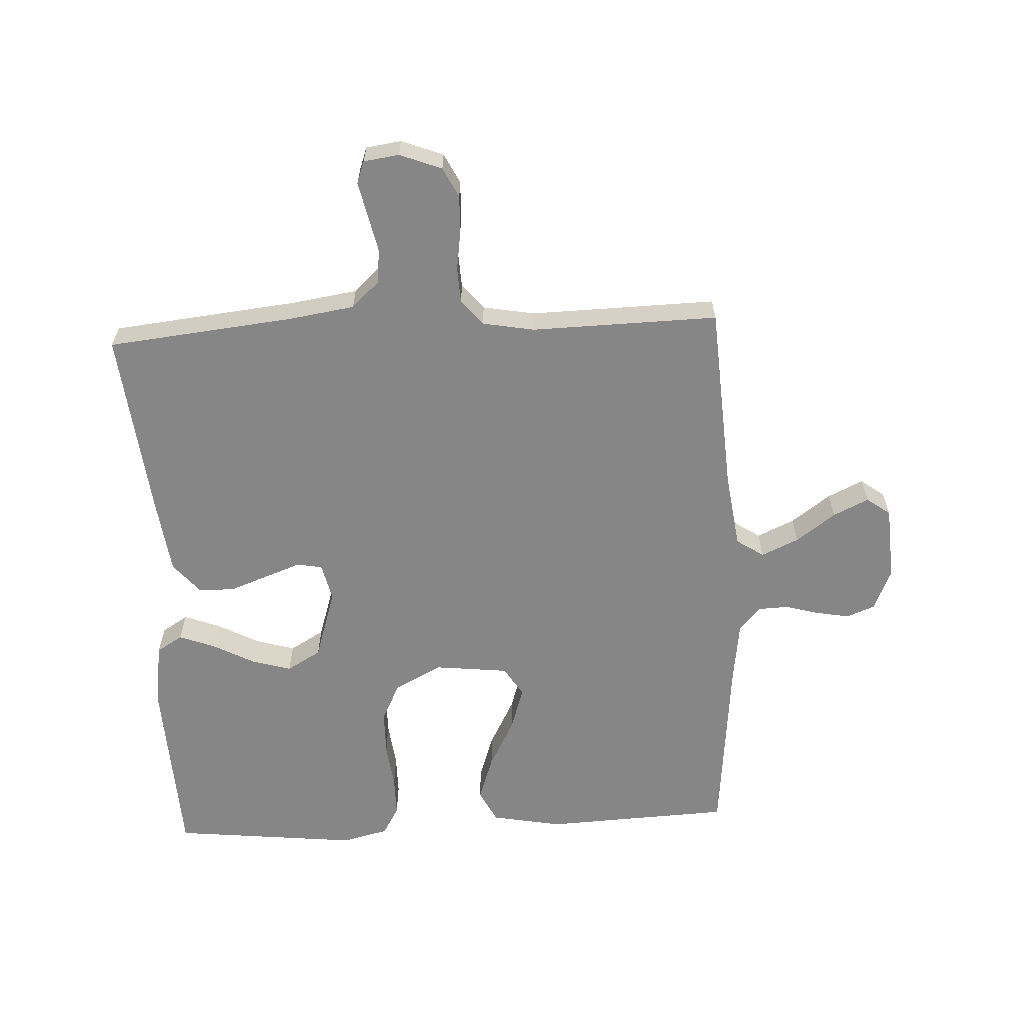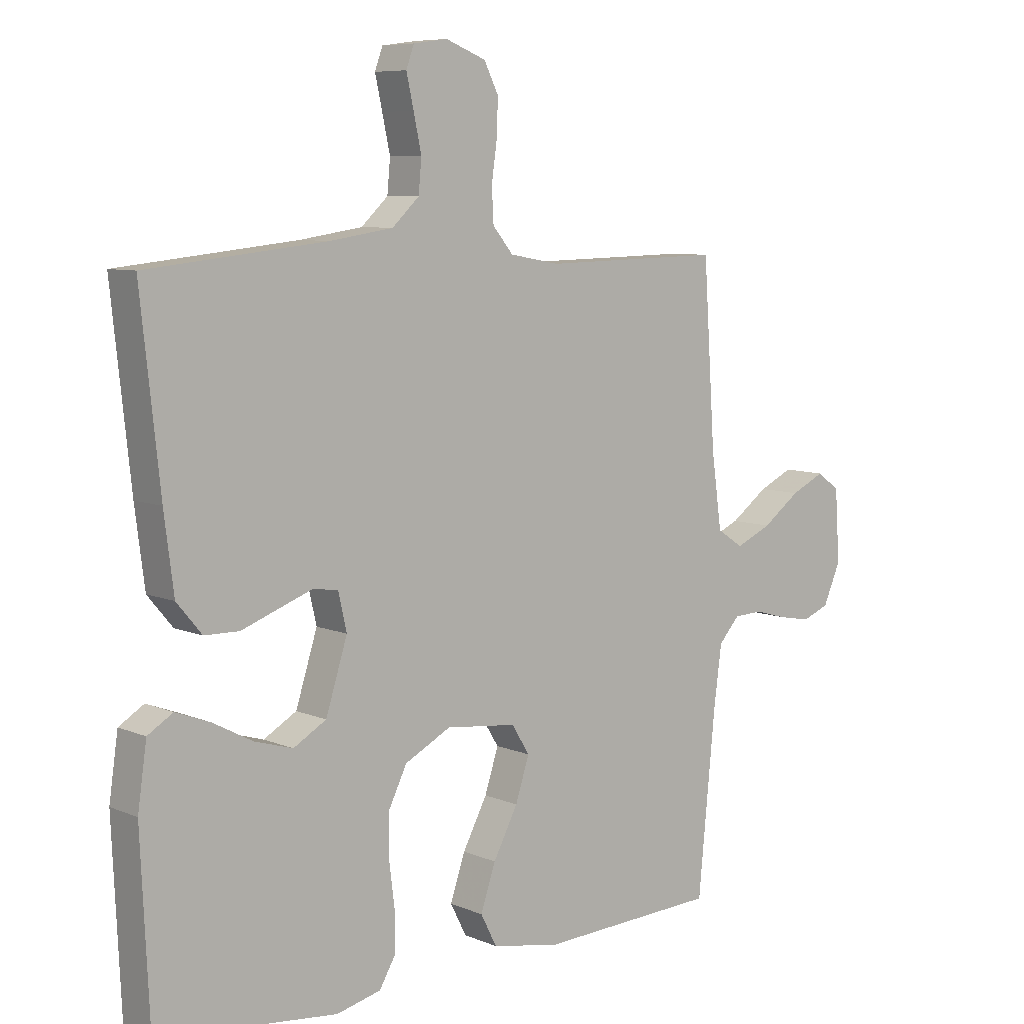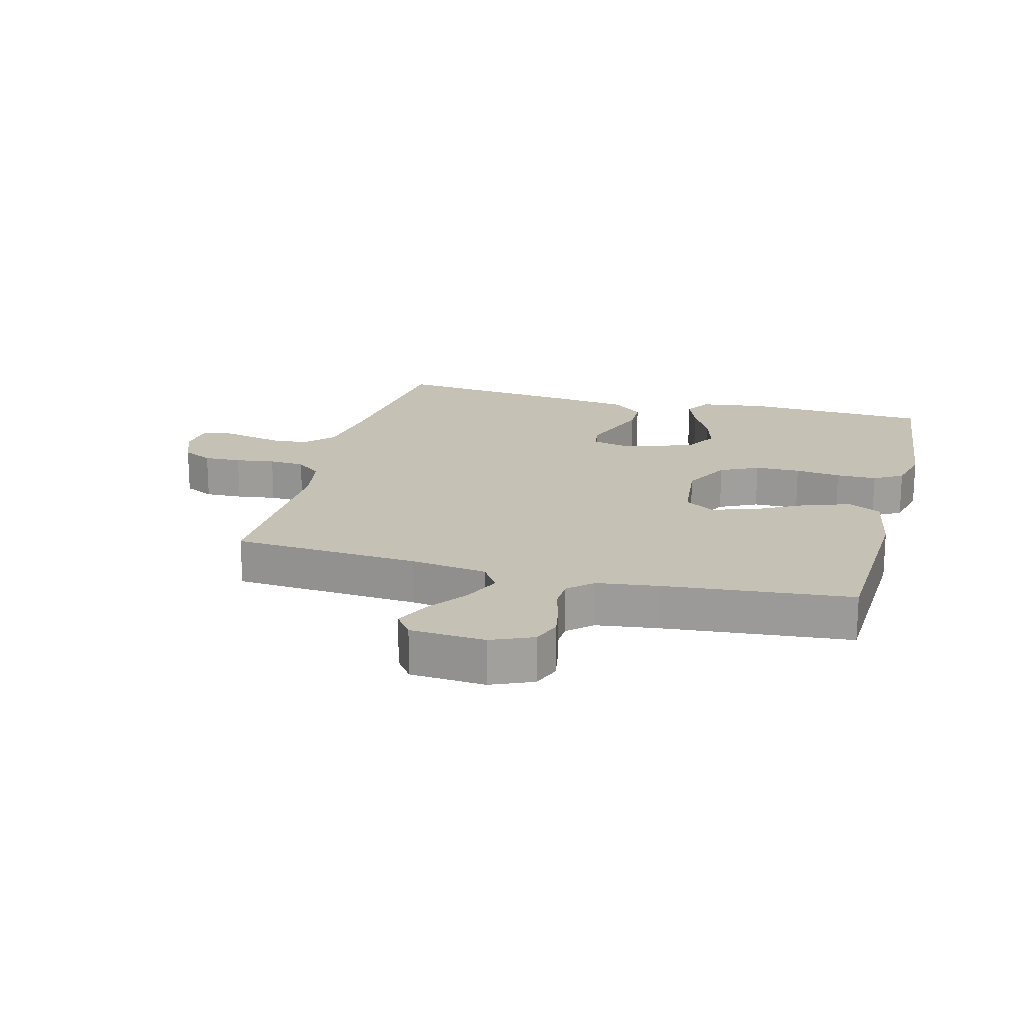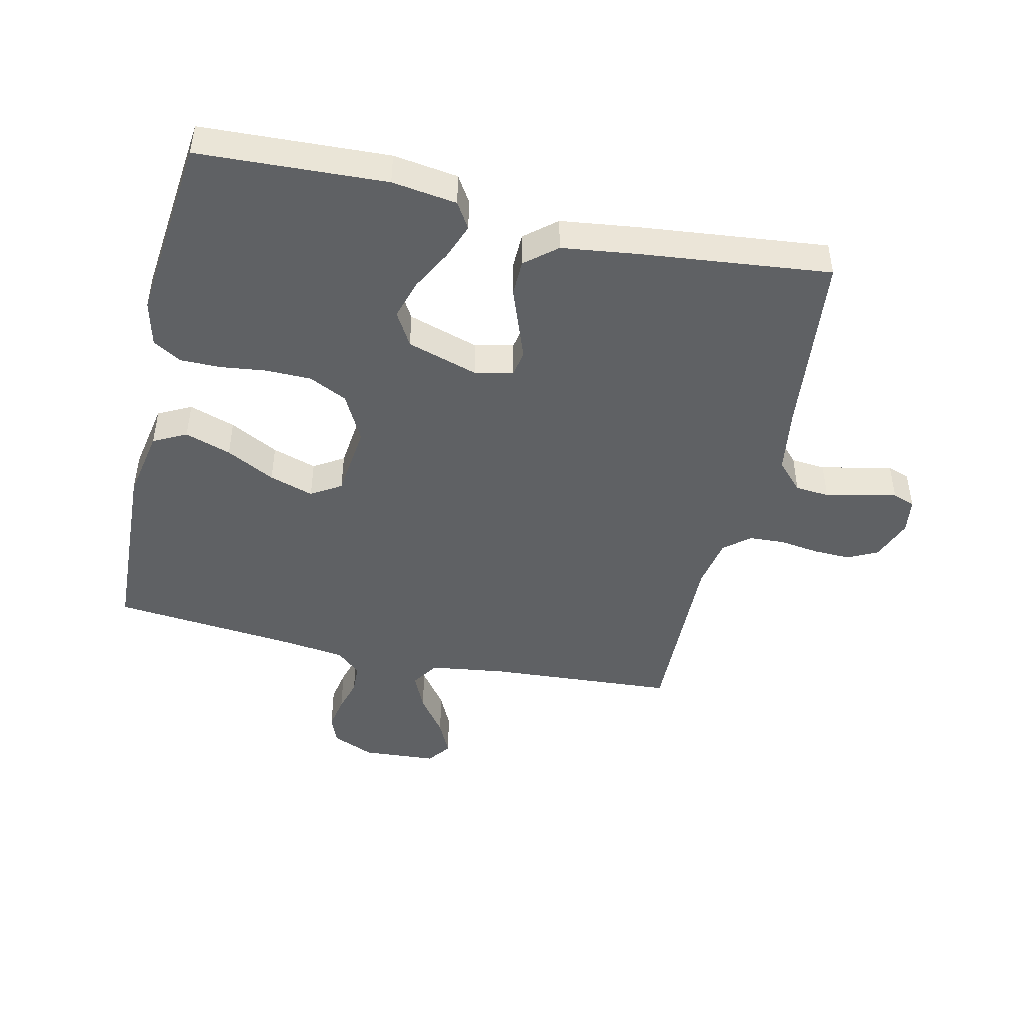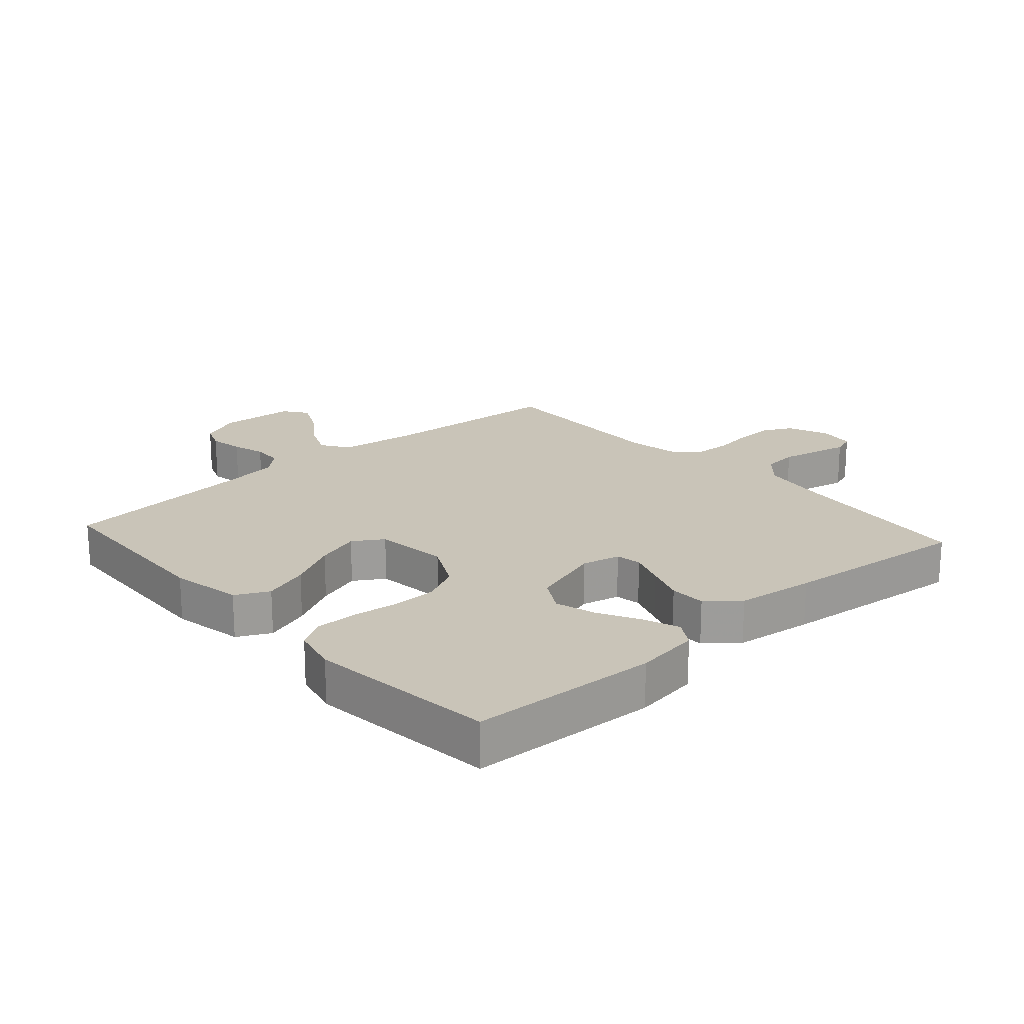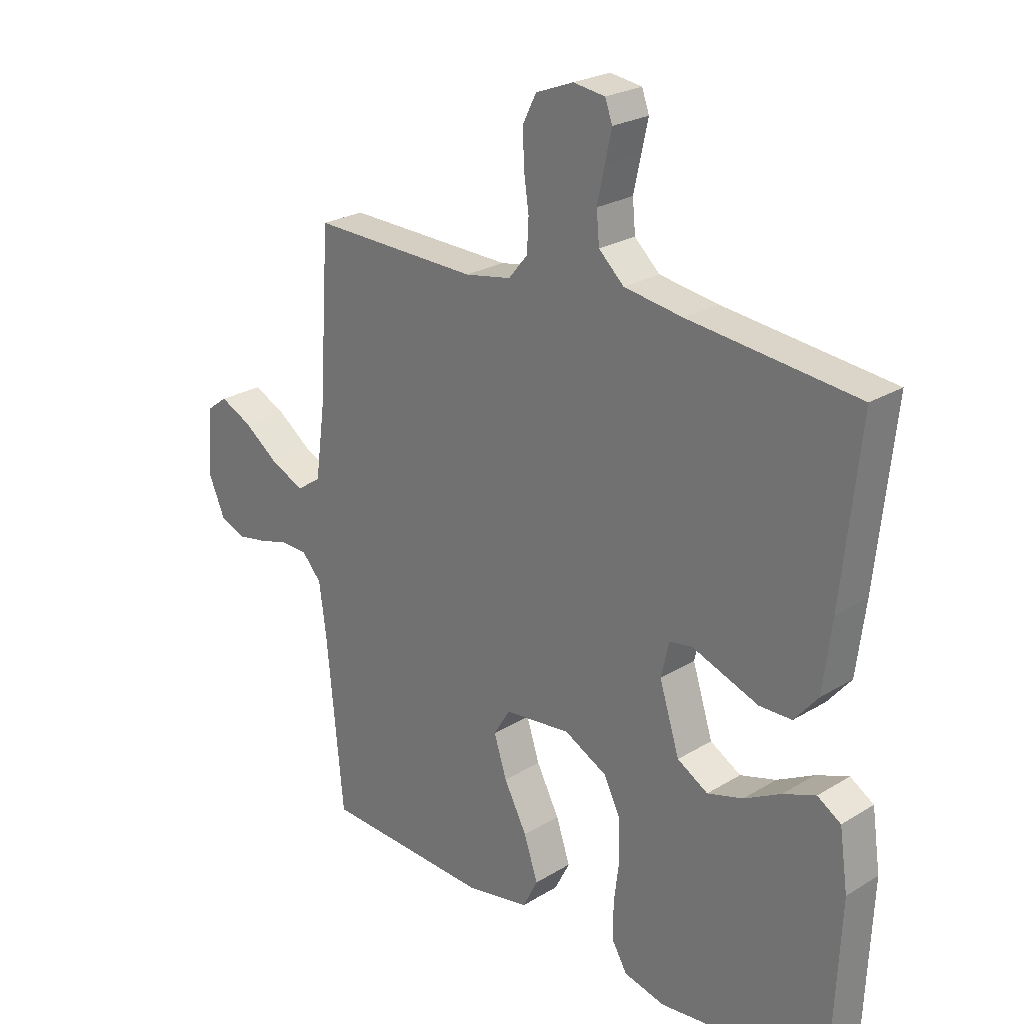
<metadata>
{"format":"obj","ext":"obj","renderer":"f3d","projection":"perspective","resolution":1024,"background":"white","views":[{"elev":-62.0,"azim":2.8,"up":"+Y"},{"elev":7.6,"azim":-40.3,"up":"+Z"},{"elev":18.8,"azim":104.7,"up":"+Y"},{"elev":-46.1,"azim":-102.8,"up":"+Y"},{"elev":20.2,"azim":-131.8,"up":"+Y"},{"elev":24.4,"azim":-135.0,"up":"+Z"}]}
</metadata>
<code>
v 0.5 0.07 0.5
v 0.52 0.07 0.2
v 0.537 0.07 0.077
v 0.581 0.07 0.048
v 0.641 0.07 0.075
v 0.704 0.07 0.121
v 0.761 0.07 0.148
v 0.799 0.07 0.12
v 0.807 0.07 0
v 0.778 0.07 -0.067
v 0.733 0.07 -0.085
v 0.679 0.07 -0.075
v 0.625 0.07 -0.06
v 0.577 0.07 -0.062
v 0.542 0.07 -0.101
v 0.529 0.07 -0.2
v 0.5 0.07 -0.5
v 0.2 0.07 -0.514
v 0.086 0.07 -0.493
v 0.059 0.07 -0.44
v 0.084 0.07 -0.366
v 0.125 0.07 -0.288
v 0.148 0.07 -0.217
v 0.118 0.07 -0.169
v 0 0.07 -0.156
v -0.077 0.07 -0.196
v -0.107 0.07 -0.257
v -0.108 0.07 -0.33
v -0.099 0.07 -0.403
v -0.099 0.07 -0.468
v -0.126 0.07 -0.514
v -0.2 0.07 -0.532
v -0.5 0.07 -0.5
v -0.514 0.07 -0.2
v -0.499 0.07 -0.096
v -0.457 0.07 -0.07
v -0.399 0.07 -0.092
v -0.333 0.07 -0.127
v -0.269 0.07 -0.146
v -0.214 0.07 -0.114
v -0.178 0.07 0
v -0.192 0.07 0.061
v -0.233 0.07 0.068
v -0.29 0.07 0.047
v -0.352 0.07 0.024
v -0.41 0.07 0.025
v -0.452 0.07 0.075
v -0.468 0.07 0.2
v -0.5 0.07 0.5
v -0.2 0.07 0.532
v -0.095 0.07 0.548
v -0.05 0.07 0.59
v -0.045 0.07 0.645
v -0.058 0.07 0.705
v -0.07 0.07 0.759
v -0.057 0.07 0.795
v 0 0.07 0.803
v 0.067 0.07 0.777
v 0.091 0.07 0.729
v 0.089 0.07 0.669
v 0.08 0.07 0.606
v 0.083 0.07 0.549
v 0.117 0.07 0.508
v 0.2 0.07 0.493
v 0.5 0 0.5
v 0.52 0 0.2
v 0.537 0 0.077
v 0.581 0 0.048
v 0.641 0 0.075
v 0.704 0 0.121
v 0.761 0 0.148
v 0.799 0 0.12
v 0.807 0 0
v 0.778 0 -0.067
v 0.733 0 -0.085
v 0.679 0 -0.075
v 0.625 0 -0.06
v 0.577 0 -0.062
v 0.542 0 -0.101
v 0.529 0 -0.2
v 0.5 0 -0.5
v 0.2 0 -0.514
v 0.086 0 -0.493
v 0.059 0 -0.44
v 0.084 0 -0.366
v 0.125 0 -0.288
v 0.148 0 -0.217
v 0.118 0 -0.169
v 0 0 -0.156
v -0.077 0 -0.196
v -0.107 0 -0.257
v -0.108 0 -0.33
v -0.099 0 -0.403
v -0.099 0 -0.468
v -0.126 0 -0.514
v -0.2 0 -0.532
v -0.5 0 -0.5
v -0.514 0 -0.2
v -0.499 0 -0.096
v -0.457 0 -0.07
v -0.399 0 -0.092
v -0.333 0 -0.127
v -0.269 0 -0.146
v -0.214 0 -0.114
v -0.178 0 0
v -0.192 0 0.061
v -0.233 0 0.068
v -0.29 0 0.047
v -0.352 0 0.024
v -0.41 0 0.025
v -0.452 0 0.075
v -0.468 0 0.2
v -0.5 0 0.5
v -0.2 0 0.532
v -0.095 0 0.548
v -0.05 0 0.59
v -0.045 0 0.645
v -0.058 0 0.705
v -0.07 0 0.759
v -0.057 0 0.795
v 0 0 0.803
v 0.067 0 0.777
v 0.091 0 0.729
v 0.089 0 0.669
v 0.08 0 0.606
v 0.083 0 0.549
v 0.117 0 0.508
v 0.2 0 0.493
f 58 59 60 61
f 58 61 62
f 57 58 62
f 54 55 56 57
f 53 54 57 62
f 52 53 62 63
f 47 48 49 50
f 47 50 51
f 44 45 46 47
f 43 44 47 51
f 42 43 51 52
f 35 36 37 38
f 35 38 39
f 34 35 39
f 33 34 39
f 32 33 39 40
f 28 29 30 31
f 27 28 31 32
f 19 20 21 22
f 19 22 23
f 16 17 18 19
f 15 16 19 23
f 14 15 23 24
f 10 11 12 13
f 8 9 10 13
f 8 13 14
f 5 6 7 8
f 4 5 8 14
f 3 4 14 24
f 64 1 2
f 63 64 2 3
f 41 42 52 63
f 27 32 40 41
f 26 27 41 63
f 25 26 63
f 3 24 25 63
f 125 124 123 122
f 126 125 122
f 126 122 121
f 121 120 119 118
f 126 121 118 117
f 127 126 117 116
f 114 113 112 111
f 115 114 111
f 111 110 109 108
f 115 111 108 107
f 116 115 107 106
f 102 101 100 99
f 103 102 99
f 103 99 98
f 103 98 97
f 104 103 97 96
f 95 94 93 92
f 96 95 92 91
f 86 85 84 83
f 87 86 83
f 83 82 81 80
f 87 83 80 79
f 88 87 79 78
f 77 76 75 74
f 77 74 73 72
f 78 77 72
f 72 71 70 69
f 78 72 69 68
f 88 78 68 67
f 66 65 128
f 67 66 128 127
f 127 116 106 105
f 105 104 96 91
f 127 105 91 90
f 127 90 89
f 127 89 88 67
f 1 65 66 2
f 2 66 67 3
f 3 67 68 4
f 4 68 69 5
f 5 69 70 6
f 6 70 71 7
f 7 71 72 8
f 8 72 73 9
f 9 73 74 10
f 10 74 75 11
f 11 75 76 12
f 12 76 77 13
f 13 77 78 14
f 14 78 79 15
f 15 79 80 16
f 16 80 81 17
f 17 81 82 18
f 18 82 83 19
f 19 83 84 20
f 20 84 85 21
f 21 85 86 22
f 22 86 87 23
f 23 87 88 24
f 24 88 89 25
f 25 89 90 26
f 26 90 91 27
f 27 91 92 28
f 28 92 93 29
f 29 93 94 30
f 30 94 95 31
f 31 95 96 32
f 32 96 97 33
f 33 97 98 34
f 34 98 99 35
f 35 99 100 36
f 36 100 101 37
f 37 101 102 38
f 38 102 103 39
f 39 103 104 40
f 40 104 105 41
f 41 105 106 42
f 42 106 107 43
f 43 107 108 44
f 44 108 109 45
f 45 109 110 46
f 46 110 111 47
f 47 111 112 48
f 48 112 113 49
f 49 113 114 50
f 50 114 115 51
f 51 115 116 52
f 52 116 117 53
f 53 117 118 54
f 54 118 119 55
f 55 119 120 56
f 56 120 121 57
f 57 121 122 58
f 58 122 123 59
f 59 123 124 60
f 60 124 125 61
f 61 125 126 62
f 62 126 127 63
f 63 127 128 64
f 64 128 65 1

</code>
